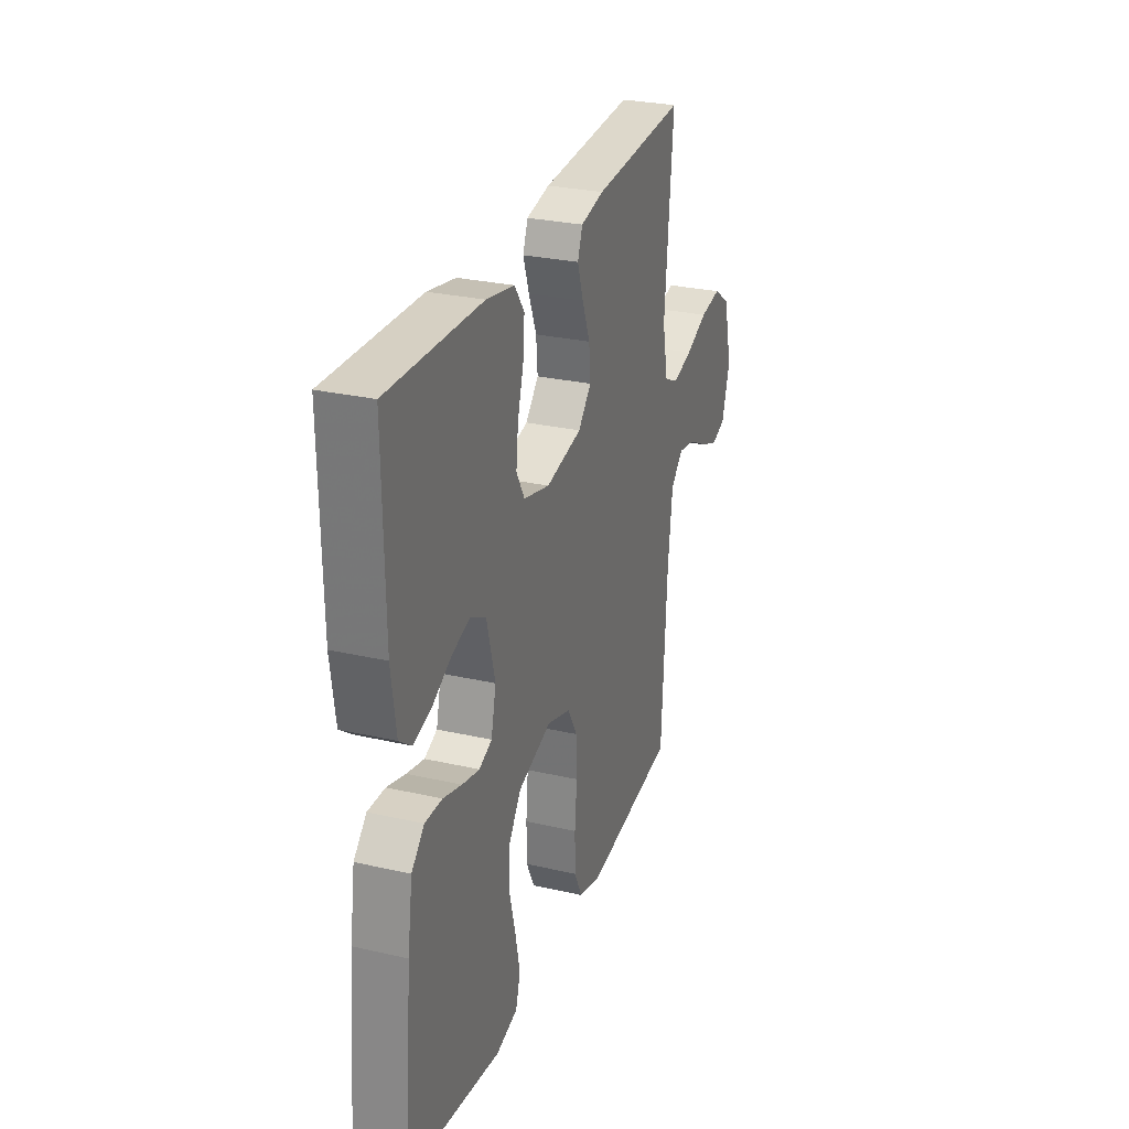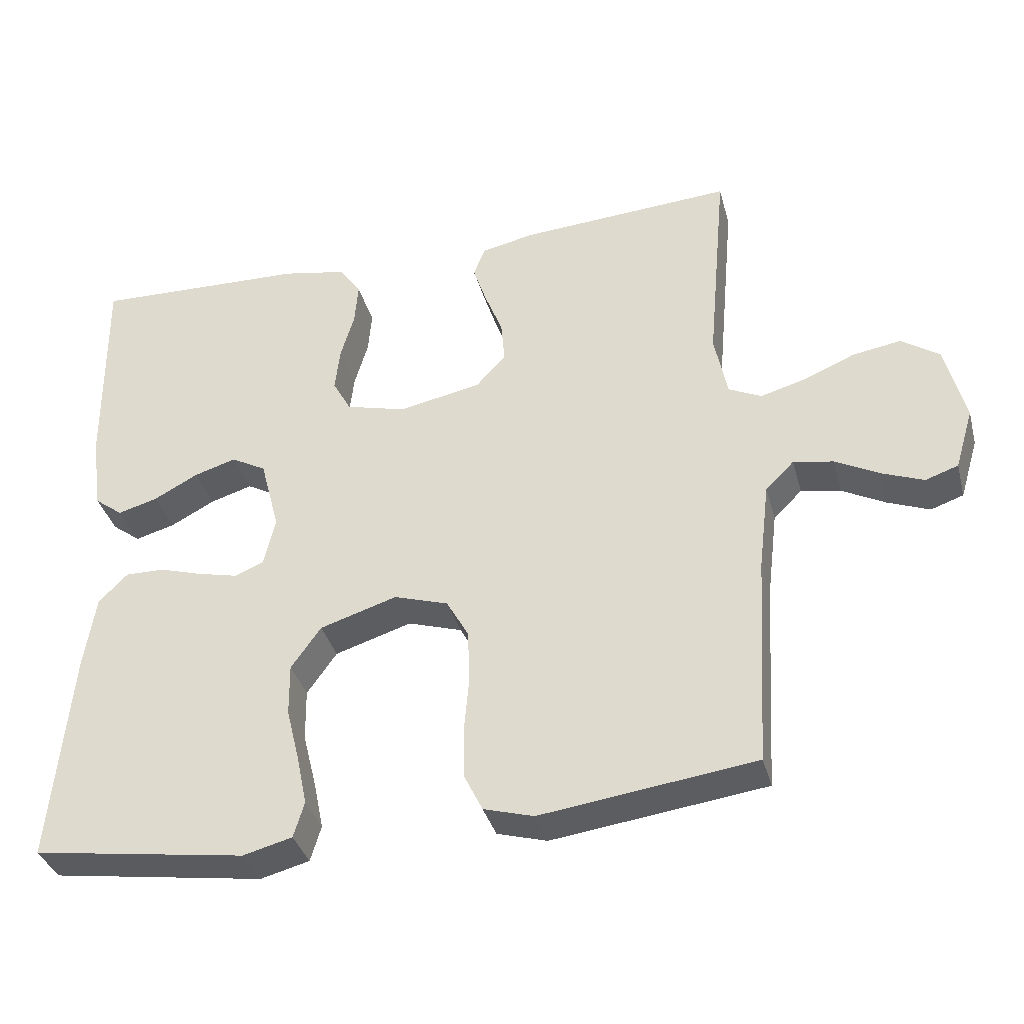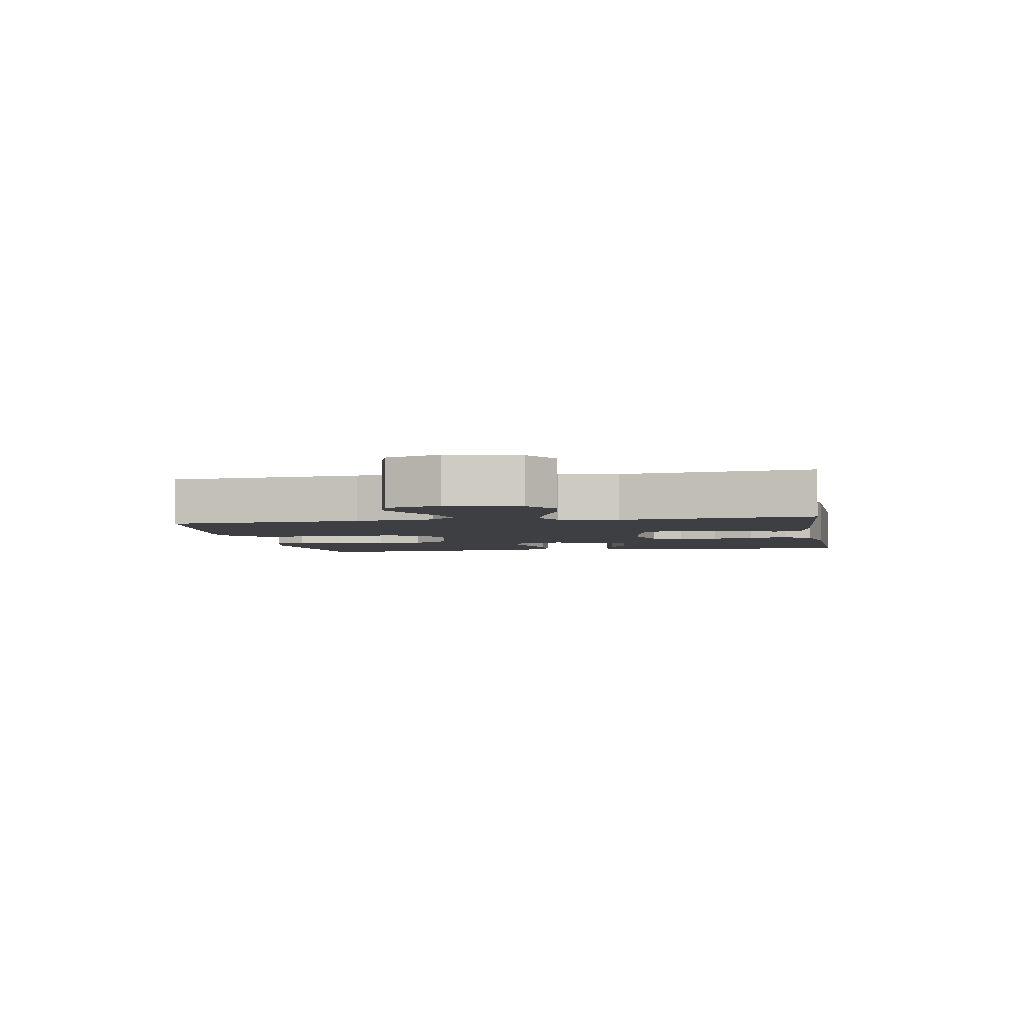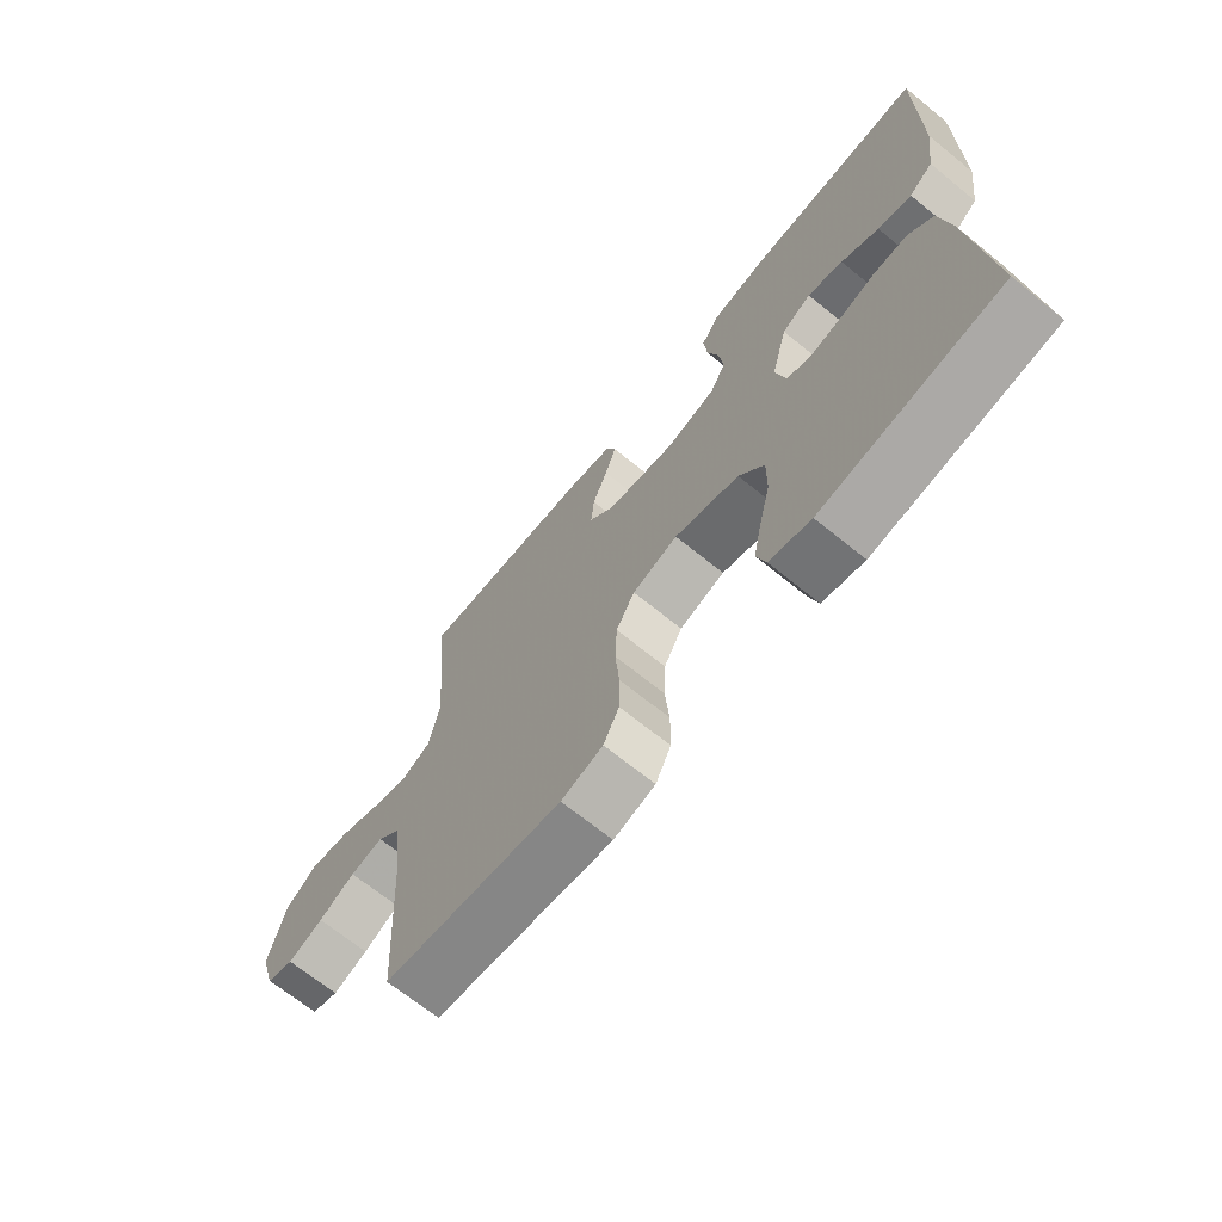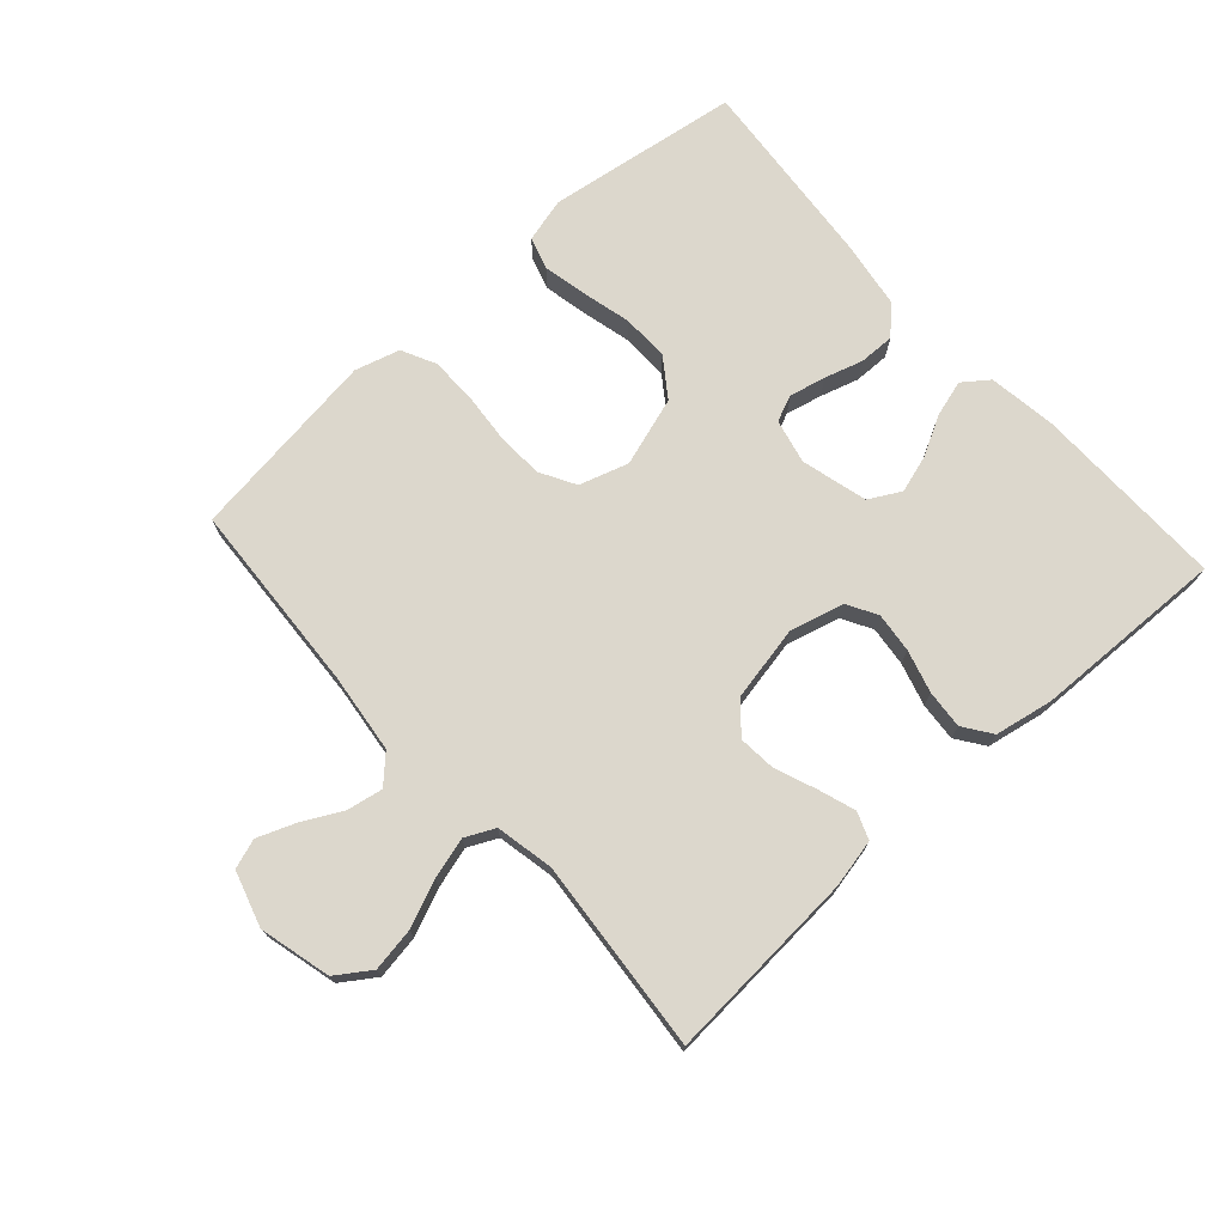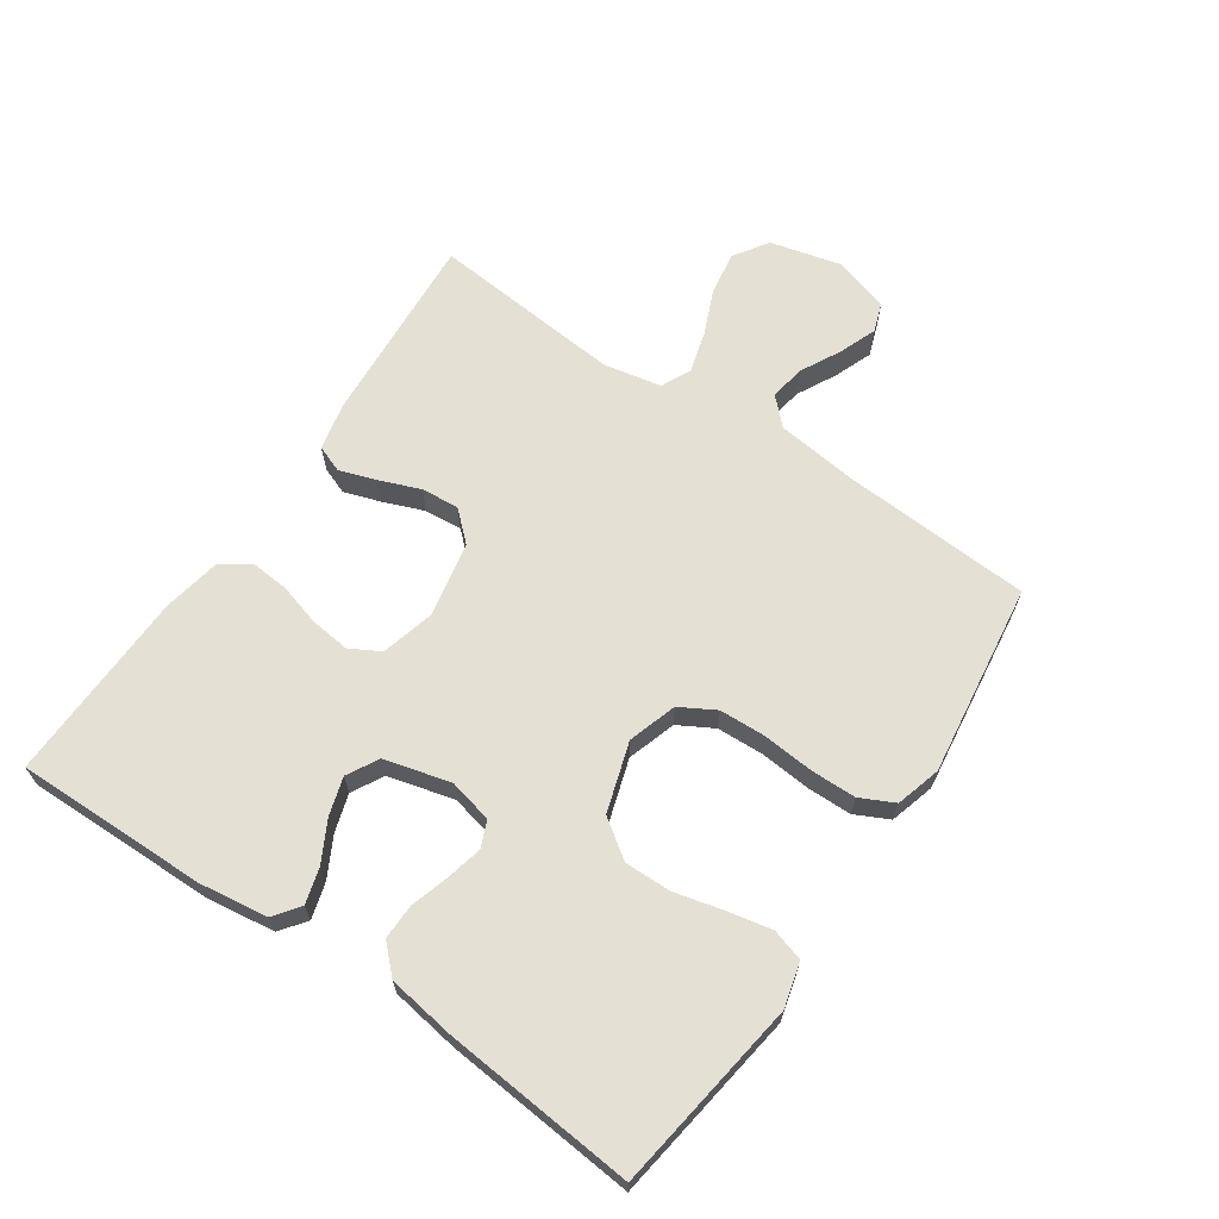
<metadata>
{"format":"obj","ext":"obj","renderer":"f3d","projection":"perspective","resolution":1024,"background":"white","views":[{"elev":28.0,"azim":109.2,"up":"+Z"},{"elev":-36.1,"azim":-165.3,"up":"+Z"},{"elev":-3.8,"azim":-79.7,"up":"+Y"},{"elev":-68.7,"azim":51.0,"up":"+Z"},{"elev":73.0,"azim":-42.0,"up":"+Y"},{"elev":65.9,"azim":124.2,"up":"+Y"}]}
</metadata>
<code>
v -0.5 0.07 -0.5
v -0.518 0.07 -0.2
v -0.533 0.07 -0.077
v -0.573 0.07 -0.037
v -0.629 0.07 -0.047
v -0.69 0.07 -0.079
v -0.749 0.07 -0.102
v -0.795 0.07 -0.086
v -0.821 0.07 0
v -0.793 0.07 0.111
v -0.74 0.07 0.147
v -0.672 0.07 0.136
v -0.601 0.07 0.106
v -0.537 0.07 0.088
v -0.491 0.07 0.11
v -0.473 0.07 0.2
v -0.5 0.07 0.5
v -0.2 0.07 0.48
v -0.125 0.07 0.464
v -0.109 0.07 0.422
v -0.128 0.07 0.365
v -0.153 0.07 0.301
v -0.158 0.07 0.242
v -0.116 0.07 0.196
v 0 0.07 0.173
v 0.084 0.07 0.195
v 0.11 0.07 0.242
v 0.103 0.07 0.304
v 0.084 0.07 0.37
v 0.079 0.07 0.43
v 0.11 0.07 0.474
v 0.2 0.07 0.491
v 0.5 0.07 0.5
v 0.496 0.07 0.2
v 0.481 0.07 0.093
v 0.441 0.07 0.063
v 0.385 0.07 0.079
v 0.323 0.07 0.112
v 0.264 0.07 0.13
v 0.215 0.07 0.103
v 0.188 0.07 0
v 0.204 0.07 -0.069
v 0.245 0.07 -0.086
v 0.301 0.07 -0.073
v 0.361 0.07 -0.055
v 0.416 0.07 -0.054
v 0.457 0.07 -0.095
v 0.473 0.07 -0.2
v 0.5 0.07 -0.5
v 0.2 0.07 -0.544
v 0.131 0.07 -0.526
v 0.116 0.07 -0.476
v 0.13 0.07 -0.408
v 0.149 0.07 -0.331
v 0.15 0.07 -0.258
v 0.108 0.07 -0.199
v 0 0.07 -0.165
v -0.076 0.07 -0.189
v -0.107 0.07 -0.244
v -0.11 0.07 -0.317
v -0.103 0.07 -0.396
v -0.104 0.07 -0.467
v -0.13 0.07 -0.52
v -0.2 0.07 -0.54
v -0.5 0 -0.5
v -0.518 0 -0.2
v -0.533 0 -0.077
v -0.573 0 -0.037
v -0.629 0 -0.047
v -0.69 0 -0.079
v -0.749 0 -0.102
v -0.795 0 -0.086
v -0.821 0 0
v -0.793 0 0.111
v -0.74 0 0.147
v -0.672 0 0.136
v -0.601 0 0.106
v -0.537 0 0.088
v -0.491 0 0.11
v -0.473 0 0.2
v -0.5 0 0.5
v -0.2 0 0.48
v -0.125 0 0.464
v -0.109 0 0.422
v -0.128 0 0.365
v -0.153 0 0.301
v -0.158 0 0.242
v -0.116 0 0.196
v 0 0 0.173
v 0.084 0 0.195
v 0.11 0 0.242
v 0.103 0 0.304
v 0.084 0 0.37
v 0.079 0 0.43
v 0.11 0 0.474
v 0.2 0 0.491
v 0.5 0 0.5
v 0.496 0 0.2
v 0.481 0 0.093
v 0.441 0 0.063
v 0.385 0 0.079
v 0.323 0 0.112
v 0.264 0 0.13
v 0.215 0 0.103
v 0.188 0 0
v 0.204 0 -0.069
v 0.245 0 -0.086
v 0.301 0 -0.073
v 0.361 0 -0.055
v 0.416 0 -0.054
v 0.457 0 -0.095
v 0.473 0 -0.2
v 0.5 0 -0.5
v 0.2 0 -0.544
v 0.131 0 -0.526
v 0.116 0 -0.476
v 0.13 0 -0.408
v 0.149 0 -0.331
v 0.15 0 -0.258
v 0.108 0 -0.199
v 0 0 -0.165
v -0.076 0 -0.189
v -0.107 0 -0.244
v -0.11 0 -0.317
v -0.103 0 -0.396
v -0.104 0 -0.467
v -0.13 0 -0.52
v -0.2 0 -0.54
f 63 64 1 2
f 60 61 62 63
f 59 60 63 2
f 58 59 2 3
f 57 58 3 4
f 51 52 53 54
f 49 50 51 54
f 49 54 55
f 48 49 55 56
f 44 45 46 47
f 43 44 47 48
f 42 43 48 56
f 35 36 37 38
f 35 38 39
f 34 35 39
f 33 34 39
f 32 33 39 40
f 28 29 30 31
f 27 28 31 32
f 19 20 21 22
f 17 18 19 22
f 16 17 22 23
f 15 16 23 24
f 10 11 12 13
f 10 13 14
f 9 10 14
f 8 9 14
f 5 6 7 8
f 5 8 14 15
f 41 42 56 57
f 41 57 4
f 27 32 40 41
f 26 27 41
f 25 26 41 4
f 15 24 25
f 4 5 15 25
f 66 65 128 127
f 127 126 125 124
f 66 127 124 123
f 67 66 123 122
f 68 67 122 121
f 118 117 116 115
f 118 115 114 113
f 119 118 113
f 120 119 113 112
f 111 110 109 108
f 112 111 108 107
f 120 112 107 106
f 102 101 100 99
f 103 102 99
f 103 99 98
f 103 98 97
f 104 103 97 96
f 95 94 93 92
f 96 95 92 91
f 86 85 84 83
f 86 83 82 81
f 87 86 81 80
f 88 87 80 79
f 77 76 75 74
f 78 77 74
f 78 74 73
f 78 73 72
f 72 71 70 69
f 79 78 72 69
f 121 120 106 105
f 68 121 105
f 105 104 96 91
f 105 91 90
f 68 105 90 89
f 89 88 79
f 89 79 69 68
f 1 65 66 2
f 2 66 67 3
f 3 67 68 4
f 4 68 69 5
f 5 69 70 6
f 6 70 71 7
f 7 71 72 8
f 8 72 73 9
f 9 73 74 10
f 10 74 75 11
f 11 75 76 12
f 12 76 77 13
f 13 77 78 14
f 14 78 79 15
f 15 79 80 16
f 16 80 81 17
f 17 81 82 18
f 18 82 83 19
f 19 83 84 20
f 20 84 85 21
f 21 85 86 22
f 22 86 87 23
f 23 87 88 24
f 24 88 89 25
f 25 89 90 26
f 26 90 91 27
f 27 91 92 28
f 28 92 93 29
f 29 93 94 30
f 30 94 95 31
f 31 95 96 32
f 32 96 97 33
f 33 97 98 34
f 34 98 99 35
f 35 99 100 36
f 36 100 101 37
f 37 101 102 38
f 38 102 103 39
f 39 103 104 40
f 40 104 105 41
f 41 105 106 42
f 42 106 107 43
f 43 107 108 44
f 44 108 109 45
f 45 109 110 46
f 46 110 111 47
f 47 111 112 48
f 48 112 113 49
f 49 113 114 50
f 50 114 115 51
f 51 115 116 52
f 52 116 117 53
f 53 117 118 54
f 54 118 119 55
f 55 119 120 56
f 56 120 121 57
f 57 121 122 58
f 58 122 123 59
f 59 123 124 60
f 60 124 125 61
f 61 125 126 62
f 62 126 127 63
f 63 127 128 64
f 64 128 65 1

</code>
